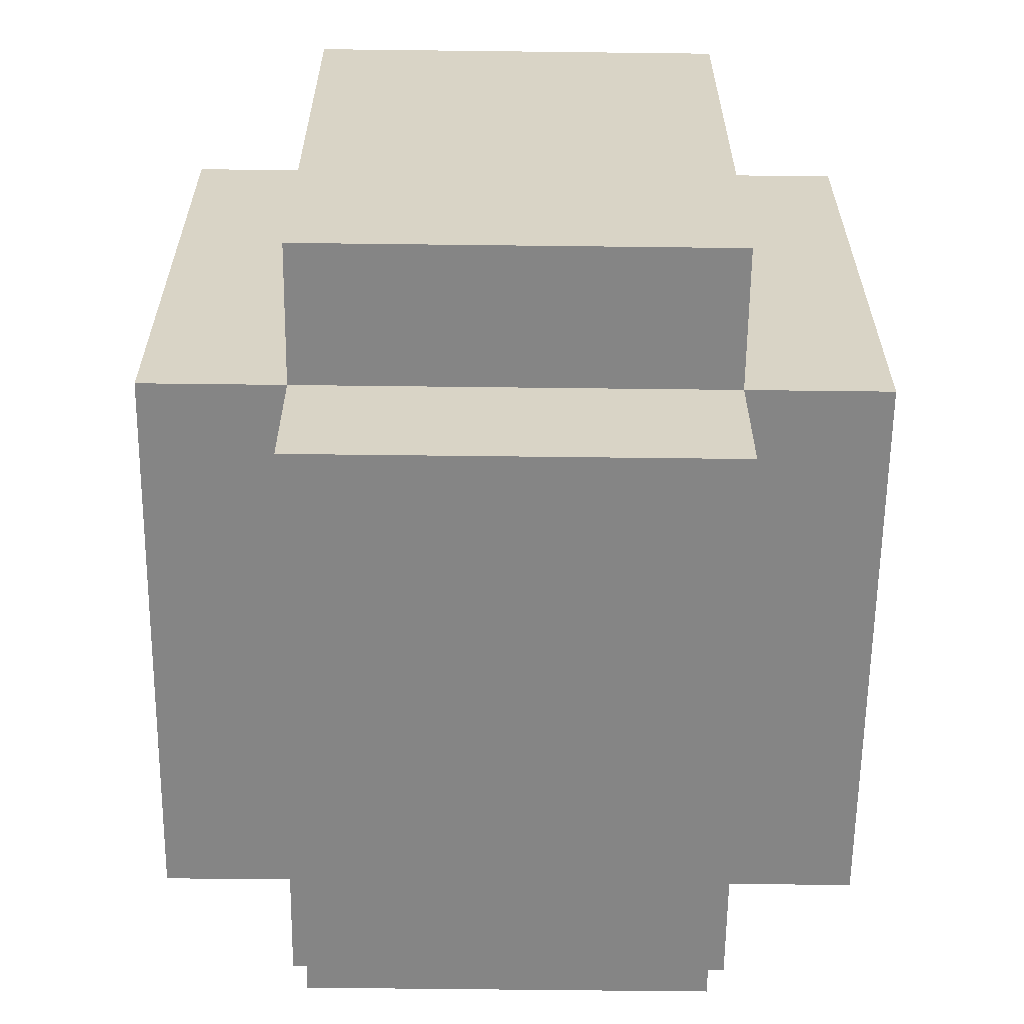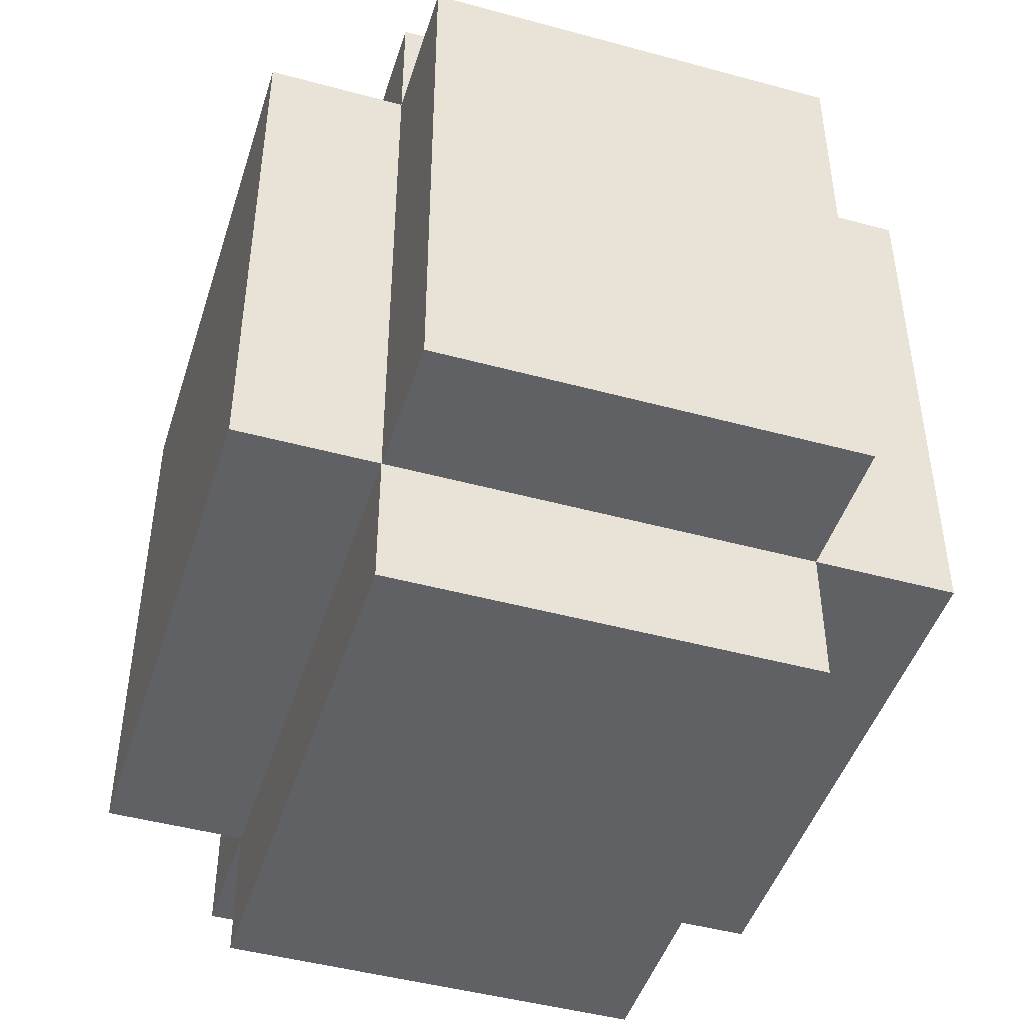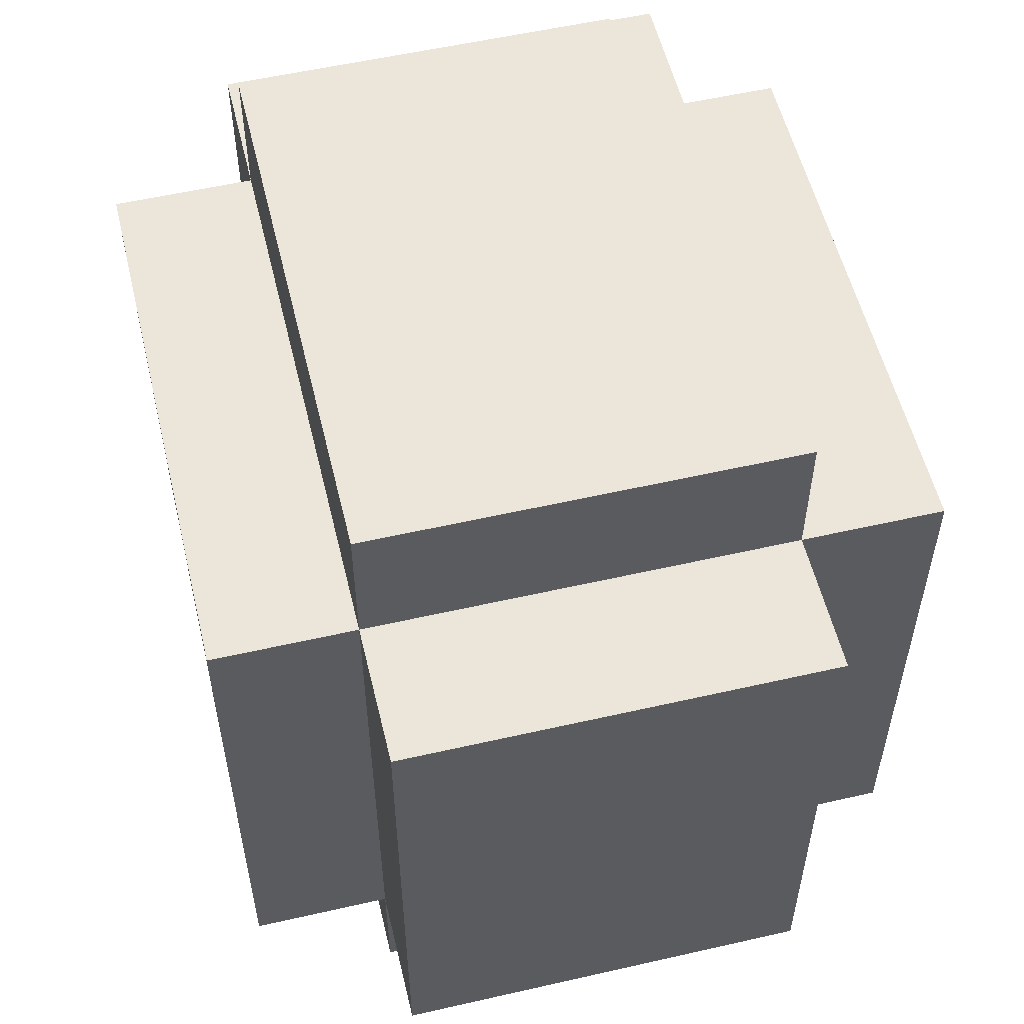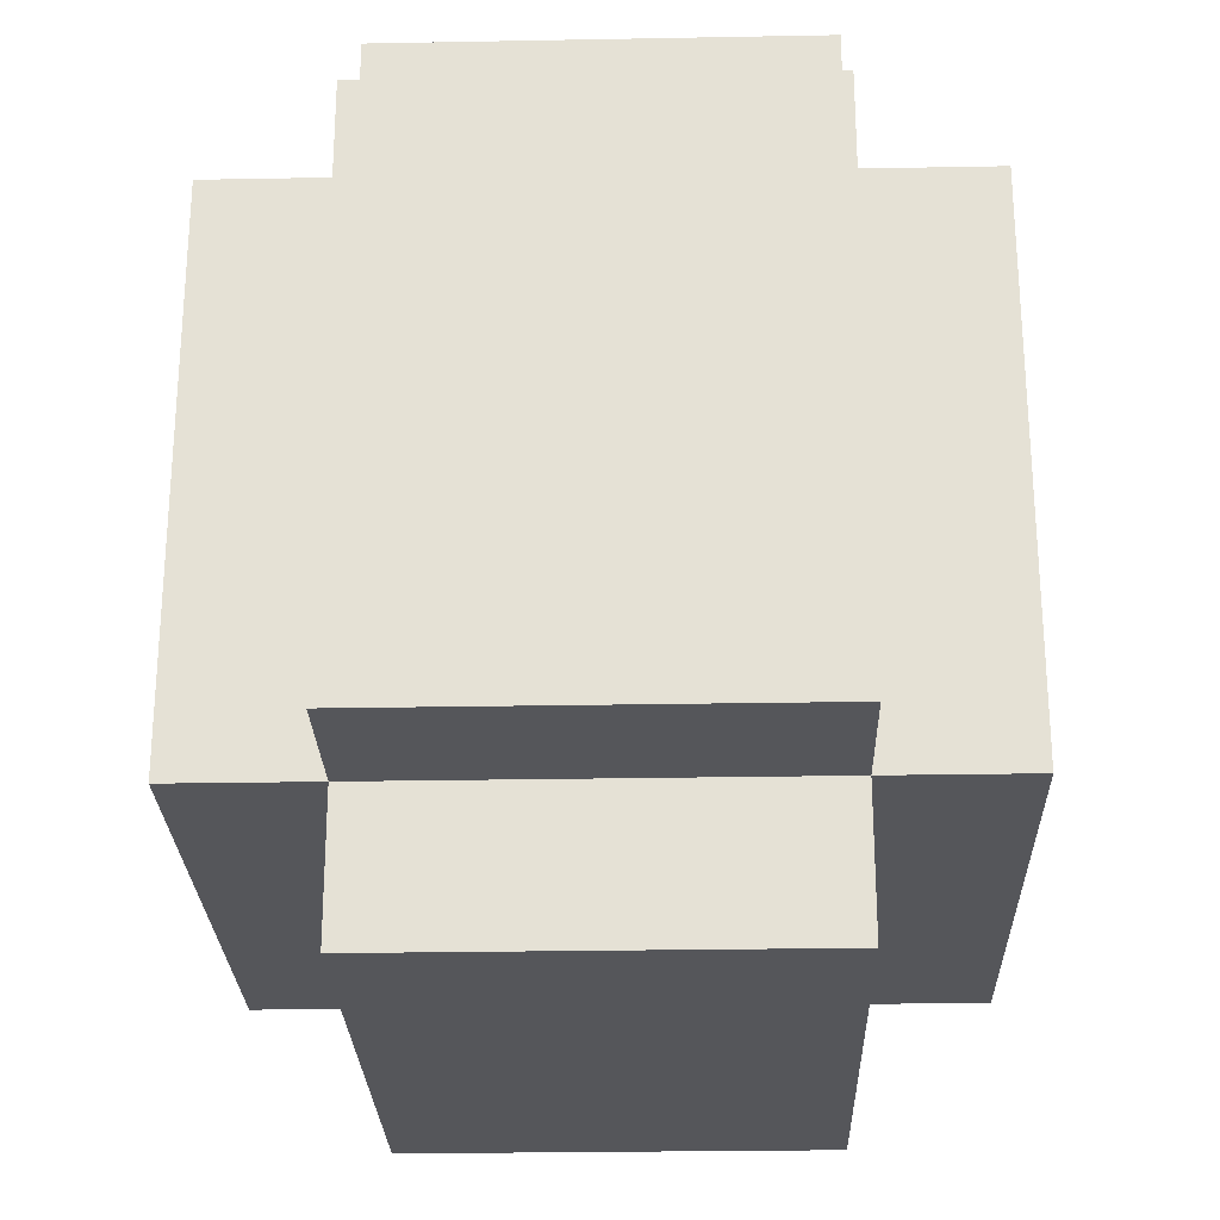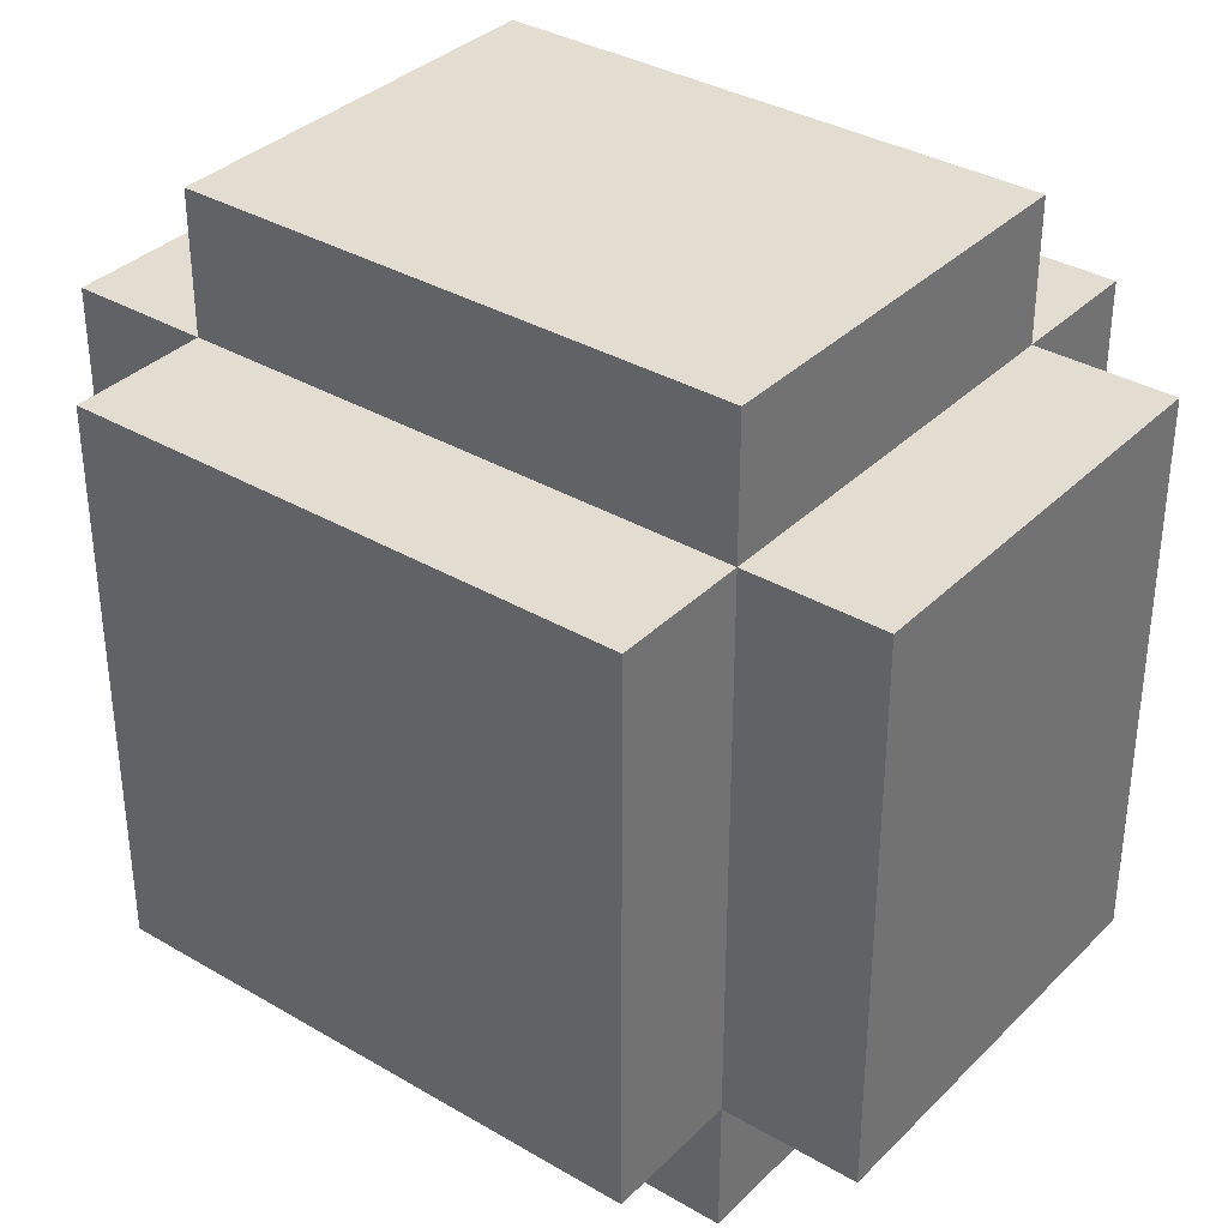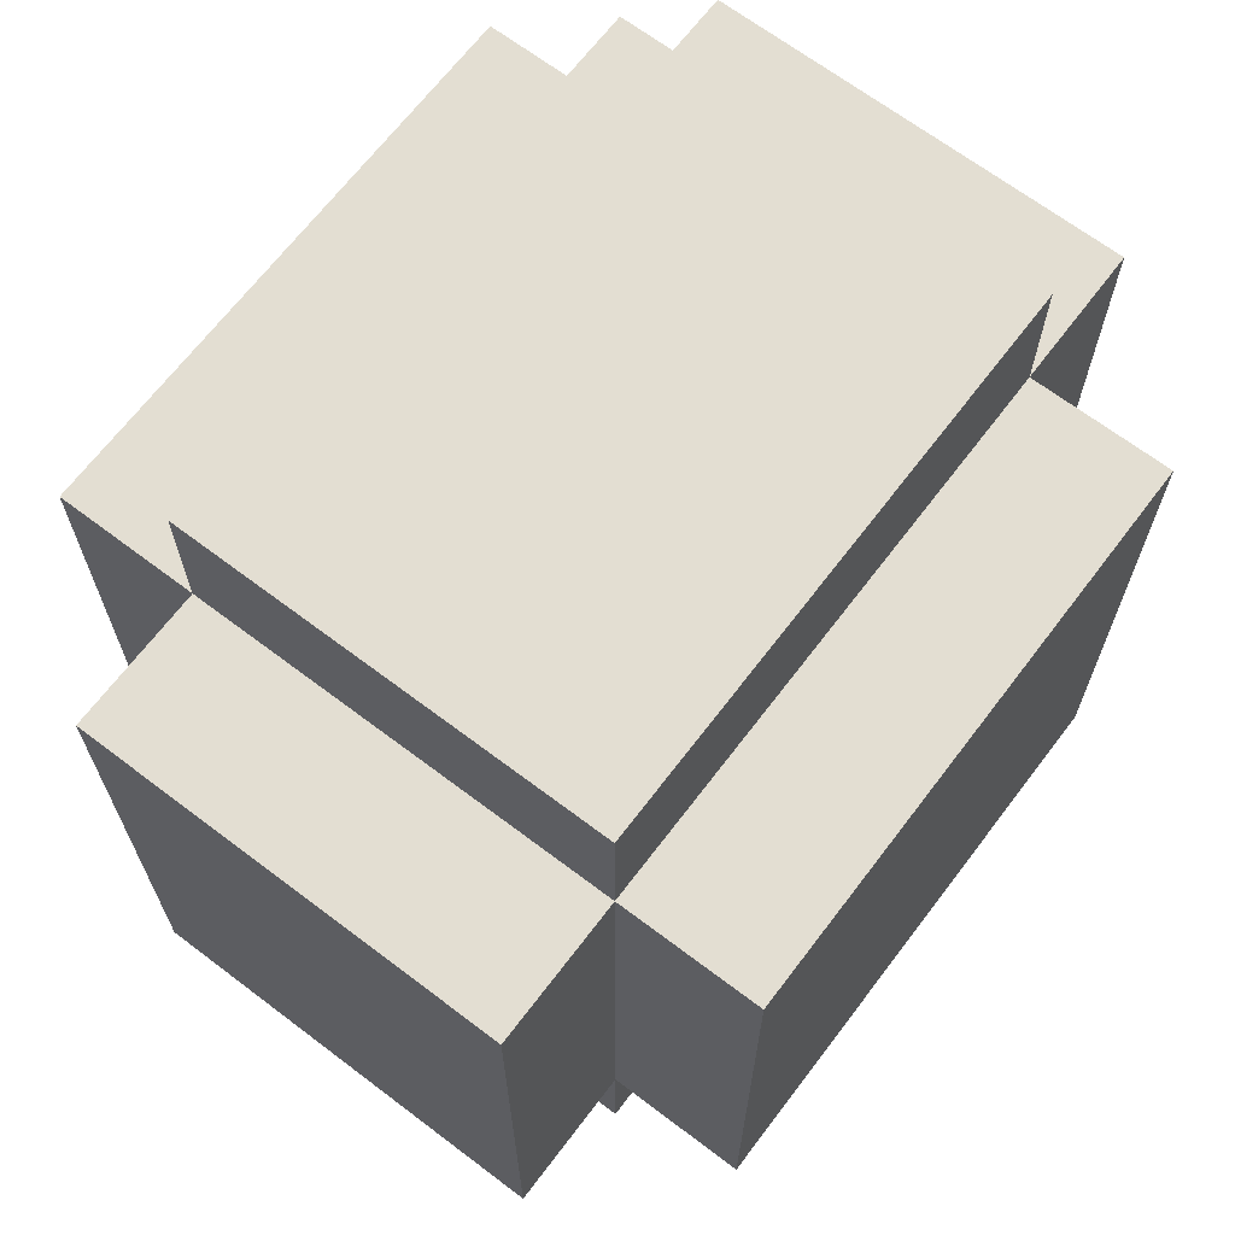
<metadata>
{"format":"obj","ext":"obj","renderer":"f3d","projection":"perspective","resolution":1024,"background":"white","views":[{"elev":-61.8,"azim":-0.7,"up":"+Y"},{"elev":-46.1,"azim":162.7,"up":"+Y"},{"elev":55.6,"azim":166.5,"up":"+Z"},{"elev":-25.8,"azim":-178.3,"up":"+Y"},{"elev":35.1,"azim":127.9,"up":"+Y"},{"elev":67.4,"azim":37.2,"up":"+Z"}]}
</metadata>
<code>
o handl
v -1.1 1.5 -0.6
v -1.1 1.5 -1
v -1.1 1.9 -0.6
v -1.1 1.9 -1
v -1 1.4 -0.6
v -1 1.4 -1
v -1 1.5 -0.5
v -1 1.5 -0.6
v -1 1.5 -1
v -1 1.5 -1.1
v -1 1.9 -0.5
v -1 1.9 -0.6
v -1 1.9 -1
v -1 1.9 -1.1
v -1 2 -0.6
v -1 2 -1
v -0.7 1.4 -0.6
v -0.7 1.4 -1
v -0.7 1.5 -0.5
v -0.7 1.5 -0.6
v -0.7 1.5 -1
v -0.7 1.5 -1.1
v -0.7 1.9 -0.5
v -0.7 1.9 -0.6
v -0.7 1.9 -1
v -0.7 1.9 -1.1
v -0.7 2 -0.6
v -0.7 2 -1
v -0.6 1.5 -0.6
v -0.6 1.5 -1
v -0.6 1.9 -0.6
v -0.6 1.9 -1
v -1 1.5 -0.5
v -1 1.9 -0.5
v -0.7 1.5 -0.5
v -0.7 1.9 -0.5
v -1.1 1.5 -0.6
v -1.1 1.9 -0.6
v -1 1.4 -0.6
v -1 1.5 -0.6
v -1 1.9 -0.6
v -1 2 -0.6
v -0.7 1.4 -0.6
v -0.7 1.5 -0.6
v -0.7 1.9 -0.6
v -0.7 2 -0.6
v -0.6 1.5 -0.6
v -0.6 1.9 -0.6
v -1.1 1.5 -1
v -1.1 1.9 -1
v -1 1.4 -1
v -1 1.5 -1
v -1 1.9 -1
v -1 2 -1
v -0.7 1.4 -1
v -0.7 1.5 -1
v -0.7 1.9 -1
v -0.7 2 -1
v -0.6 1.5 -1
v -0.6 1.9 -1
v -1 1.5 -1.1
v -1 1.9 -1.1
v -0.7 1.5 -1.1
v -0.7 1.9 -1.1
v -1 1.4 -0.6
v -0.7 1.4 -0.6
v -1 1.4 -1
v -0.7 1.4 -1
v -1 1.5 -0.5
v -0.7 1.5 -0.5
v -1.1 1.5 -0.6
v -1 1.5 -0.6
v -0.7 1.5 -0.6
v -0.6 1.5 -0.6
v -1.1 1.5 -1
v -1 1.5 -1
v -0.7 1.5 -1
v -0.6 1.5 -1
v -1 1.5 -1.1
v -0.7 1.5 -1.1
v -1 1.9 -0.5
v -0.7 1.9 -0.5
v -1.1 1.9 -0.6
v -1 1.9 -0.6
v -0.7 1.9 -0.6
v -0.6 1.9 -0.6
v -1.1 1.9 -1
v -1 1.9 -1
v -0.7 1.9 -1
v -0.6 1.9 -1
v -1 1.9 -1.1
v -0.7 1.9 -1.1
v -1 2 -0.6
v -0.7 2 -0.6
v -1 2 -1
v -0.7 2 -1
f 3 2 1
f 4 2 3
f 8 6 5
f 9 6 8
f 11 8 7
f 12 8 11
f 13 10 9
f 14 10 13
f 15 13 12
f 16 13 15
f 17 18 20
f 20 18 21
f 19 20 23
f 23 20 24
f 21 22 25
f 25 22 26
f 24 25 27
f 27 25 28
f 29 30 31
f 31 30 32
f 35 34 33
f 36 34 35
f 40 38 37
f 41 38 40
f 43 40 39
f 44 40 43
f 45 42 41
f 46 42 45
f 47 45 44
f 48 45 47
f 49 50 52
f 52 50 53
f 51 52 55
f 55 52 56
f 53 54 57
f 57 54 58
f 56 57 59
f 59 57 60
f 61 62 63
f 63 62 64
f 67 66 65
f 68 66 67
f 72 70 69
f 73 70 72
f 75 72 71
f 76 72 75
f 77 74 73
f 78 74 77
f 79 77 76
f 80 77 79
f 81 82 84
f 84 82 85
f 83 84 87
f 87 84 88
f 85 86 89
f 89 86 90
f 88 89 91
f 91 89 92
f 93 94 95
f 95 94 96

</code>
